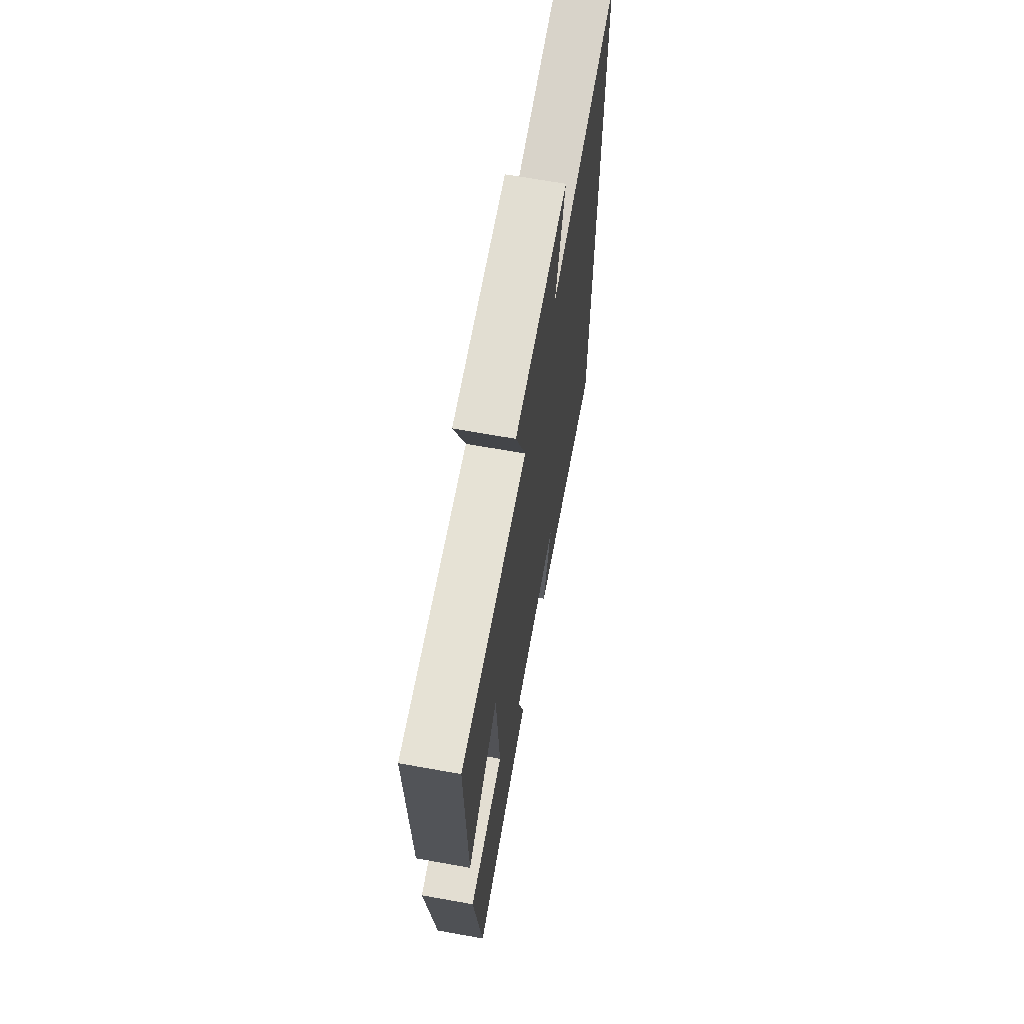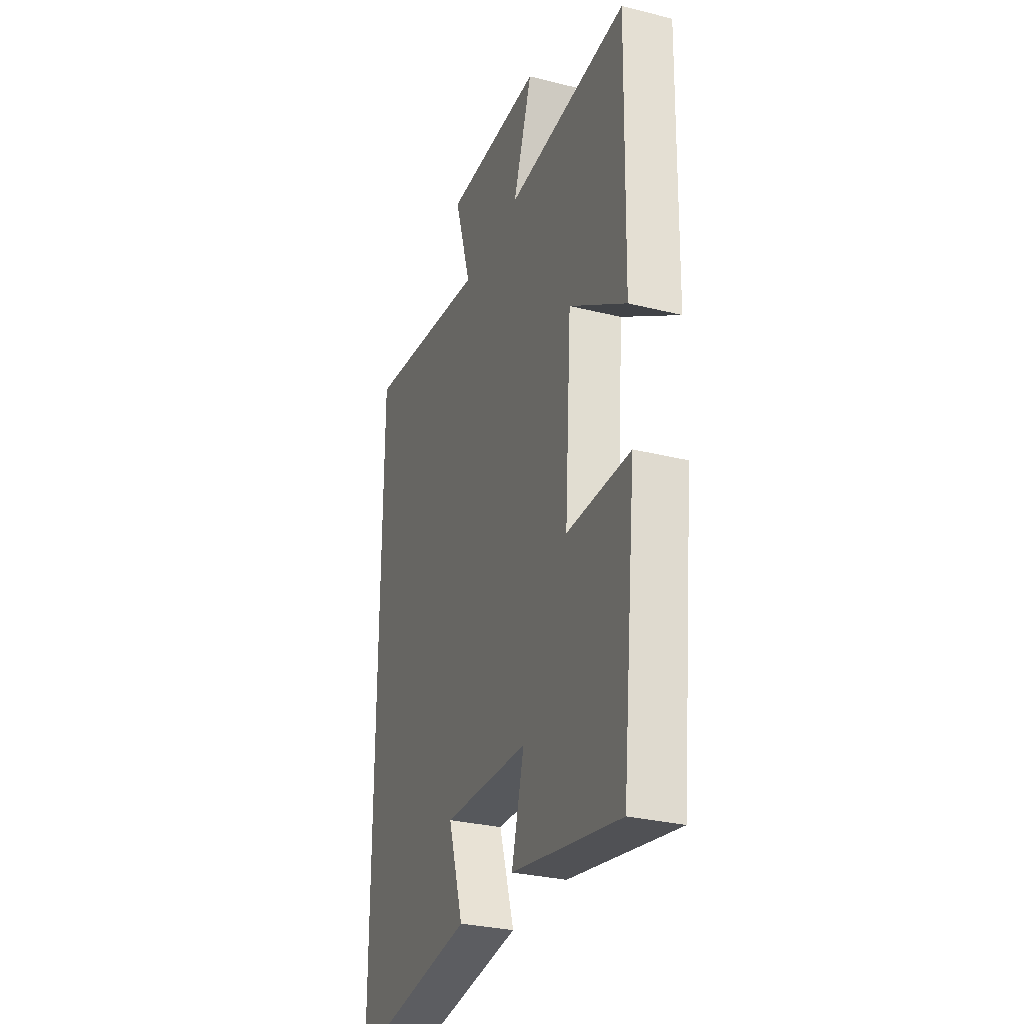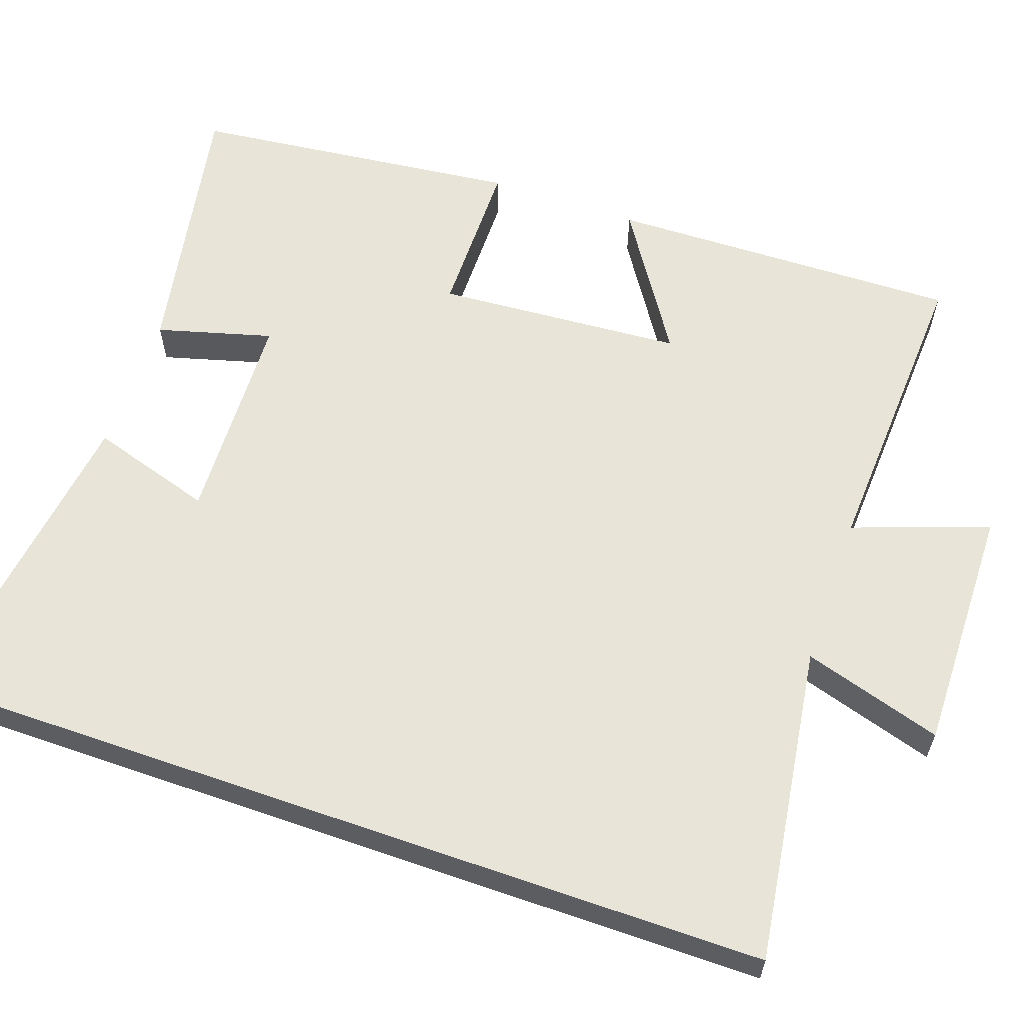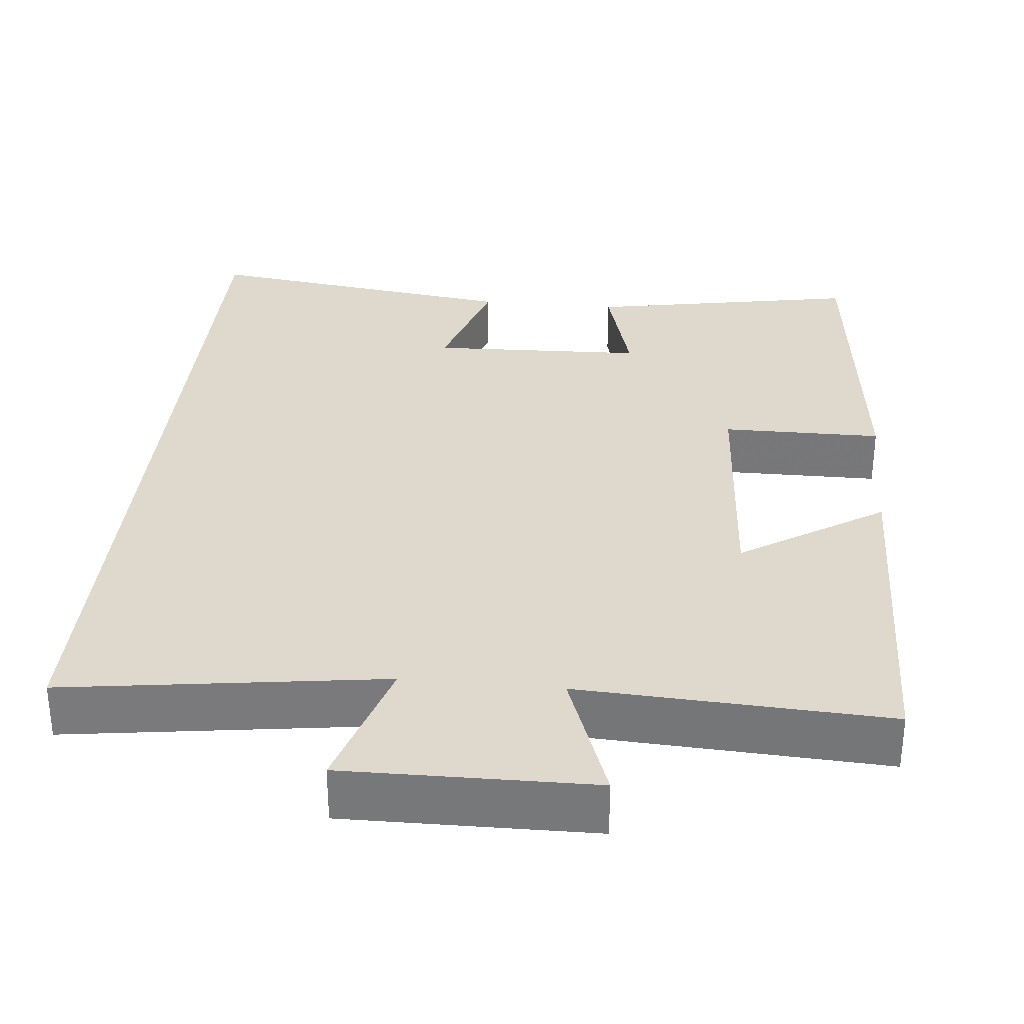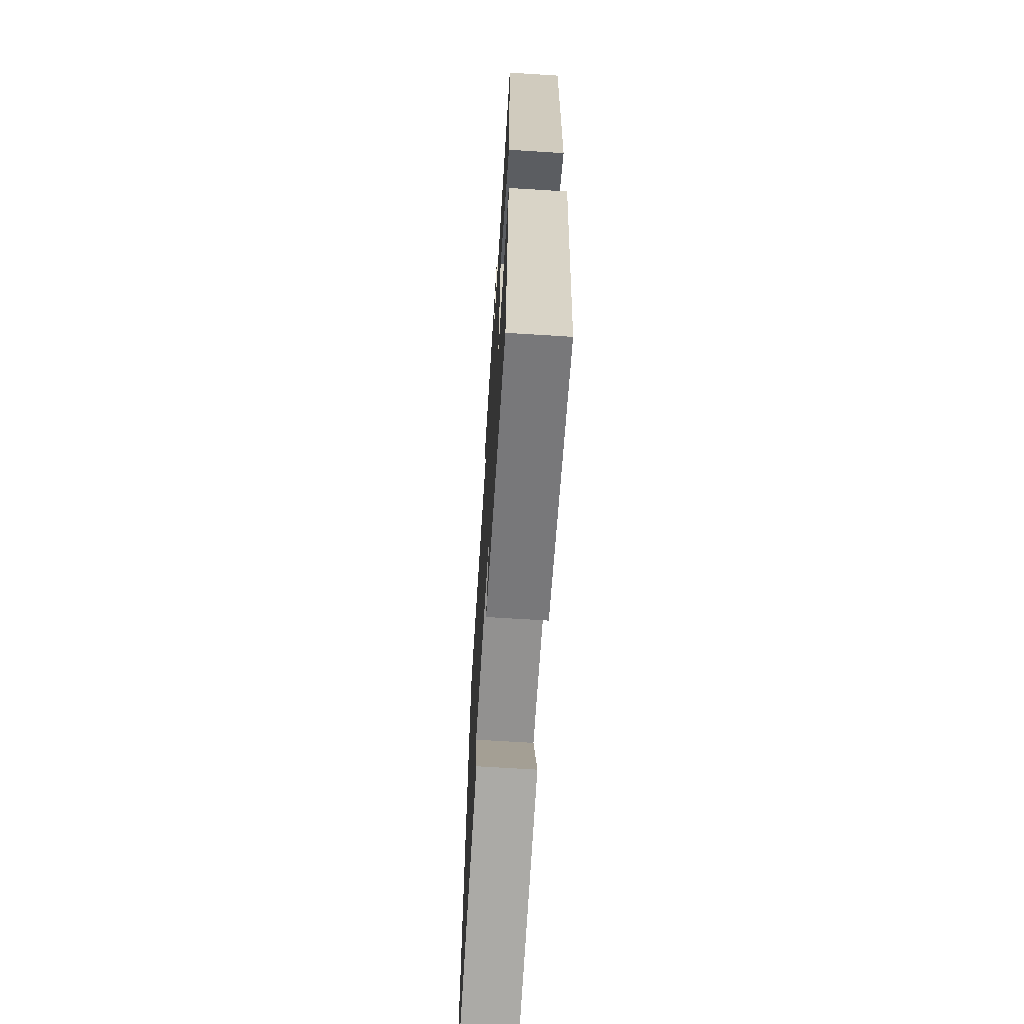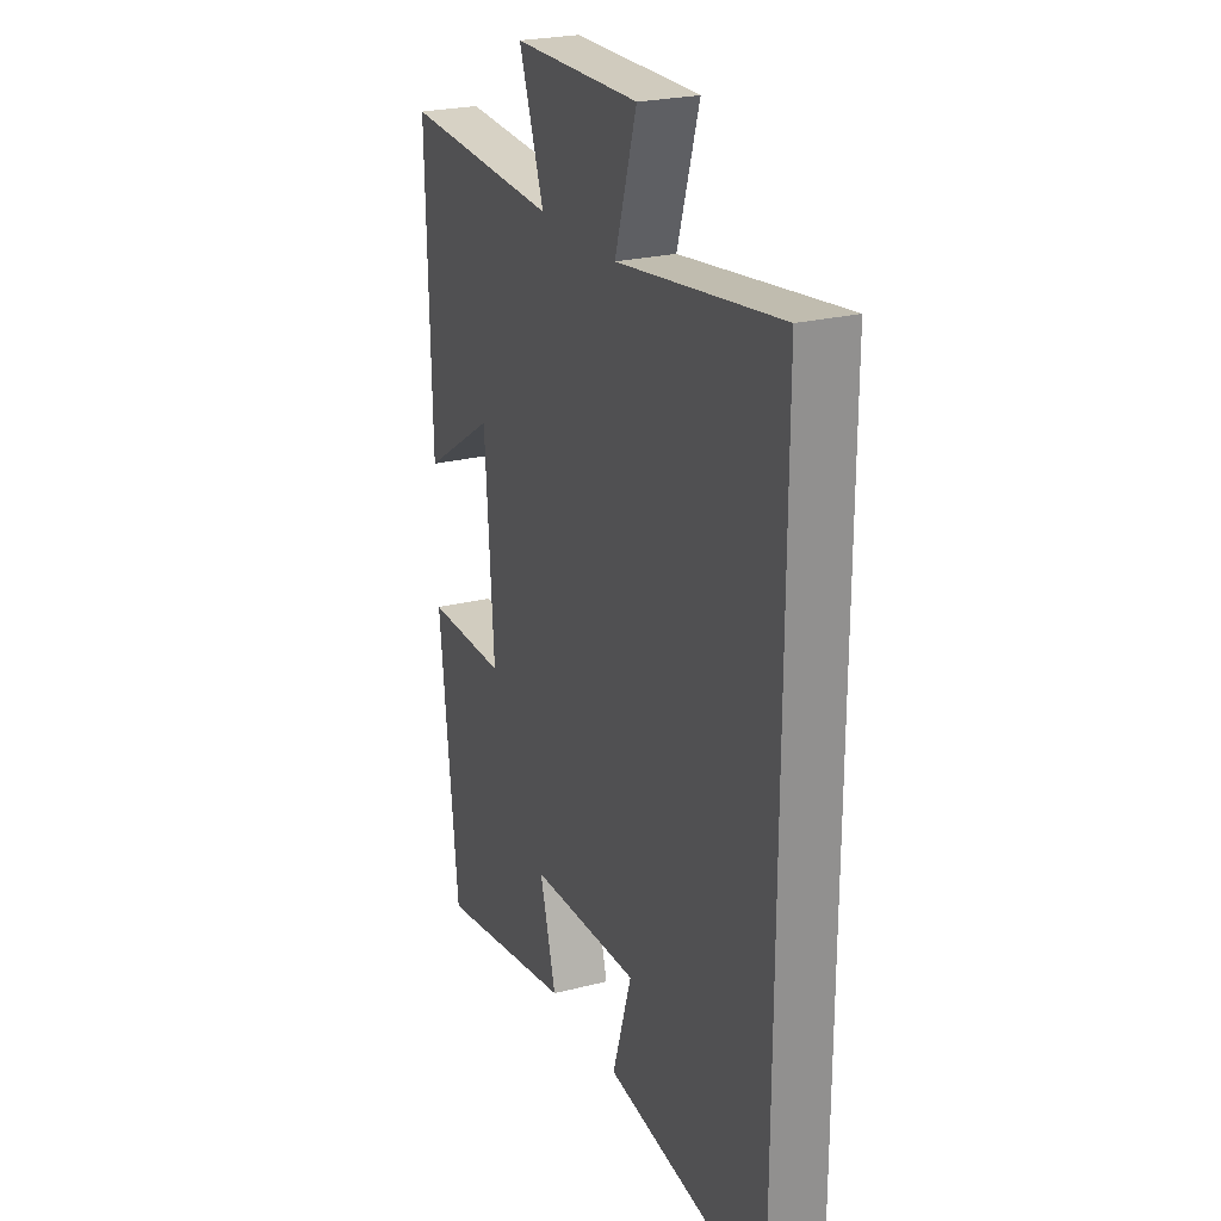
<metadata>
{"format":"obj","ext":"obj","renderer":"f3d","projection":"perspective","resolution":1024,"background":"white","views":[{"elev":67.2,"azim":100.2,"up":"+Z"},{"elev":-30.1,"azim":70.0,"up":"+Z"},{"elev":60.7,"azim":-70.8,"up":"+Y"},{"elev":32.0,"azim":5.6,"up":"+Y"},{"elev":-68.1,"azim":86.4,"up":"+Z"},{"elev":24.3,"azim":-113.0,"up":"+Z"}]}
</metadata>
<code>
v 0.51 0.07 0.521
v 0.5 0.07 0.065
v 0.315 0.07 0.184
v 0.293 0.07 -0.136
v 0.5 0.07 -0.137
v 0.453 0.07 -0.565
v 0.101 0.07 -0.5
v 0.142 0.07 -0.351
v -0.136 0.07 -0.341
v -0.087 0.07 -0.5
v -0.5 0.07 -0.556
v -0.5 0.07 0.558
v -0.089 0.07 0.5
v -0.144 0.07 0.68
v 0.176 0.07 0.676
v 0.113 0.07 0.5
v 0.51 0 0.521
v 0.5 0 0.065
v 0.315 0 0.184
v 0.293 0 -0.136
v 0.5 0 -0.137
v 0.453 0 -0.565
v 0.101 0 -0.5
v 0.142 0 -0.351
v -0.136 0 -0.341
v -0.087 0 -0.5
v -0.5 0 -0.556
v -0.5 0 0.558
v -0.089 0 0.5
v -0.144 0 0.68
v 0.176 0 0.676
v 0.113 0 0.5
f 13 14 15 16
f 11 12 13
f 11 13 16
f 9 10 11
f 9 11 16 1
f 6 7 8
f 5 6 8
f 4 5 8
f 3 4 8 9
f 1 2 3
f 1 3 9
f 32 31 30 29
f 29 28 27
f 32 29 27
f 27 26 25
f 17 32 27 25
f 24 23 22
f 24 22 21
f 24 21 20
f 25 24 20 19
f 19 18 17
f 25 19 17
f 1 17 18 2
f 2 18 19 3
f 3 19 20 4
f 4 20 21 5
f 5 21 22 6
f 6 22 23 7
f 7 23 24 8
f 8 24 25 9
f 9 25 26 10
f 10 26 27 11
f 11 27 28 12
f 12 28 29 13
f 13 29 30 14
f 14 30 31 15
f 15 31 32 16
f 16 32 17 1

</code>
